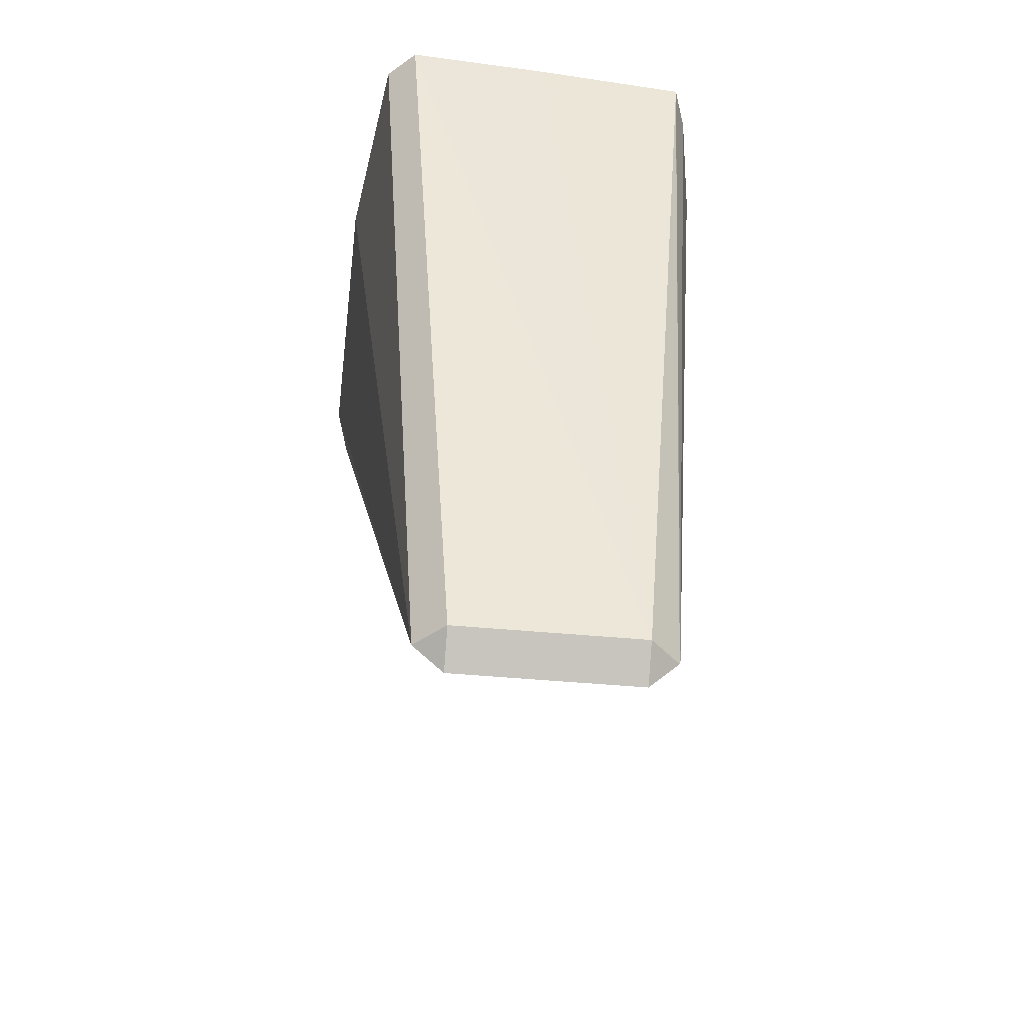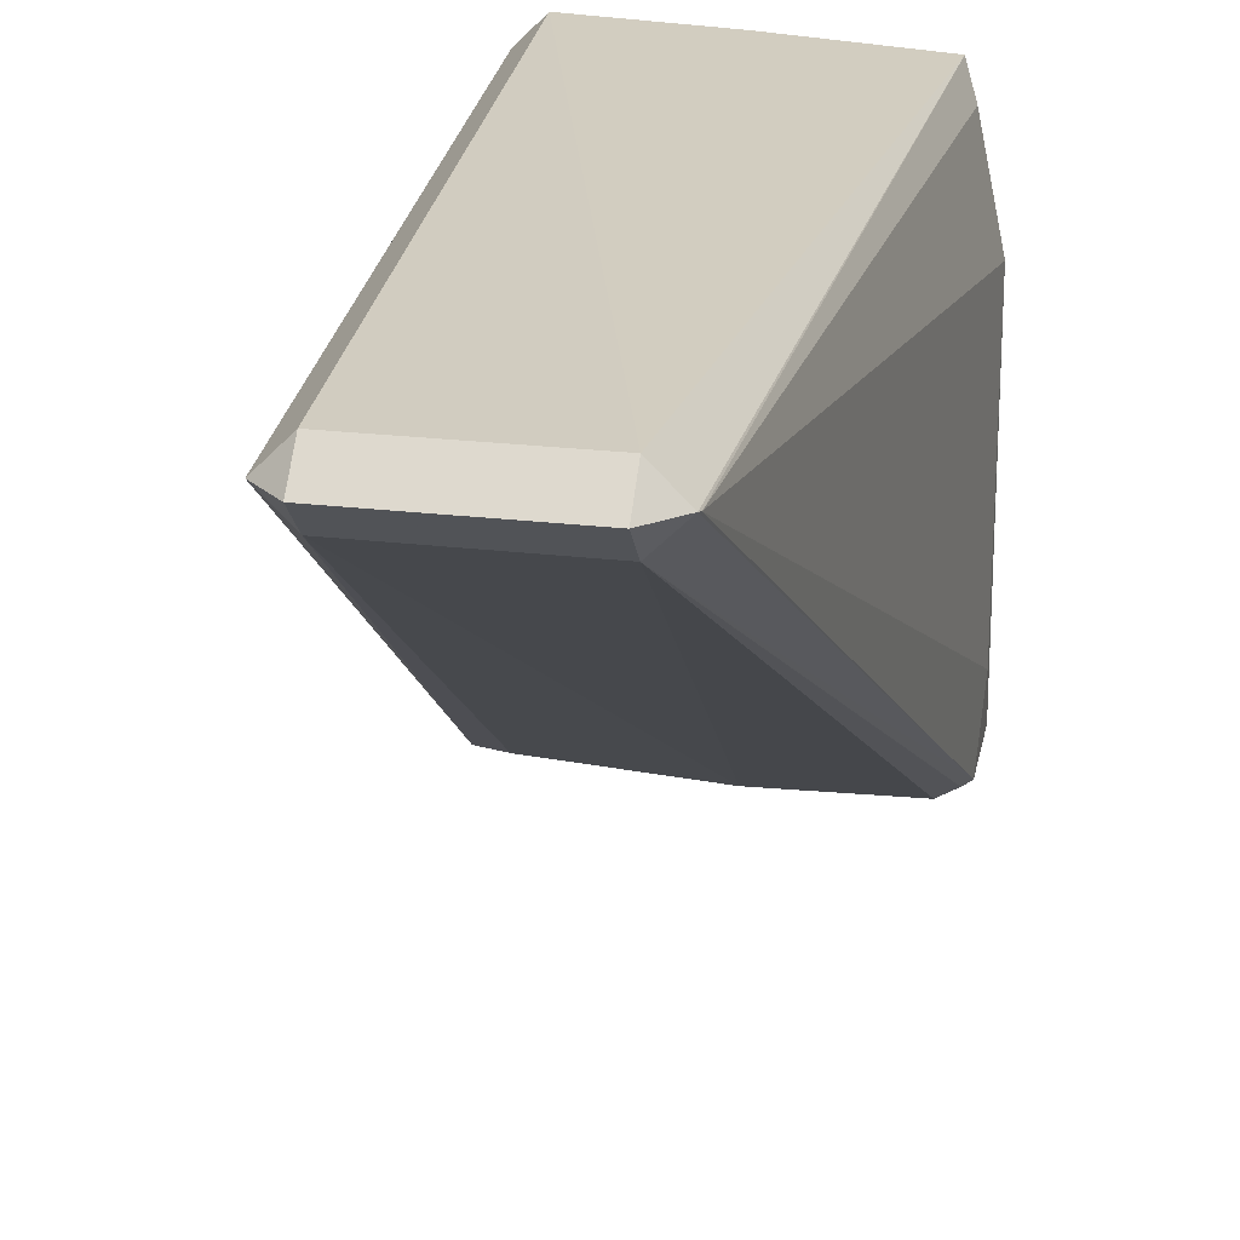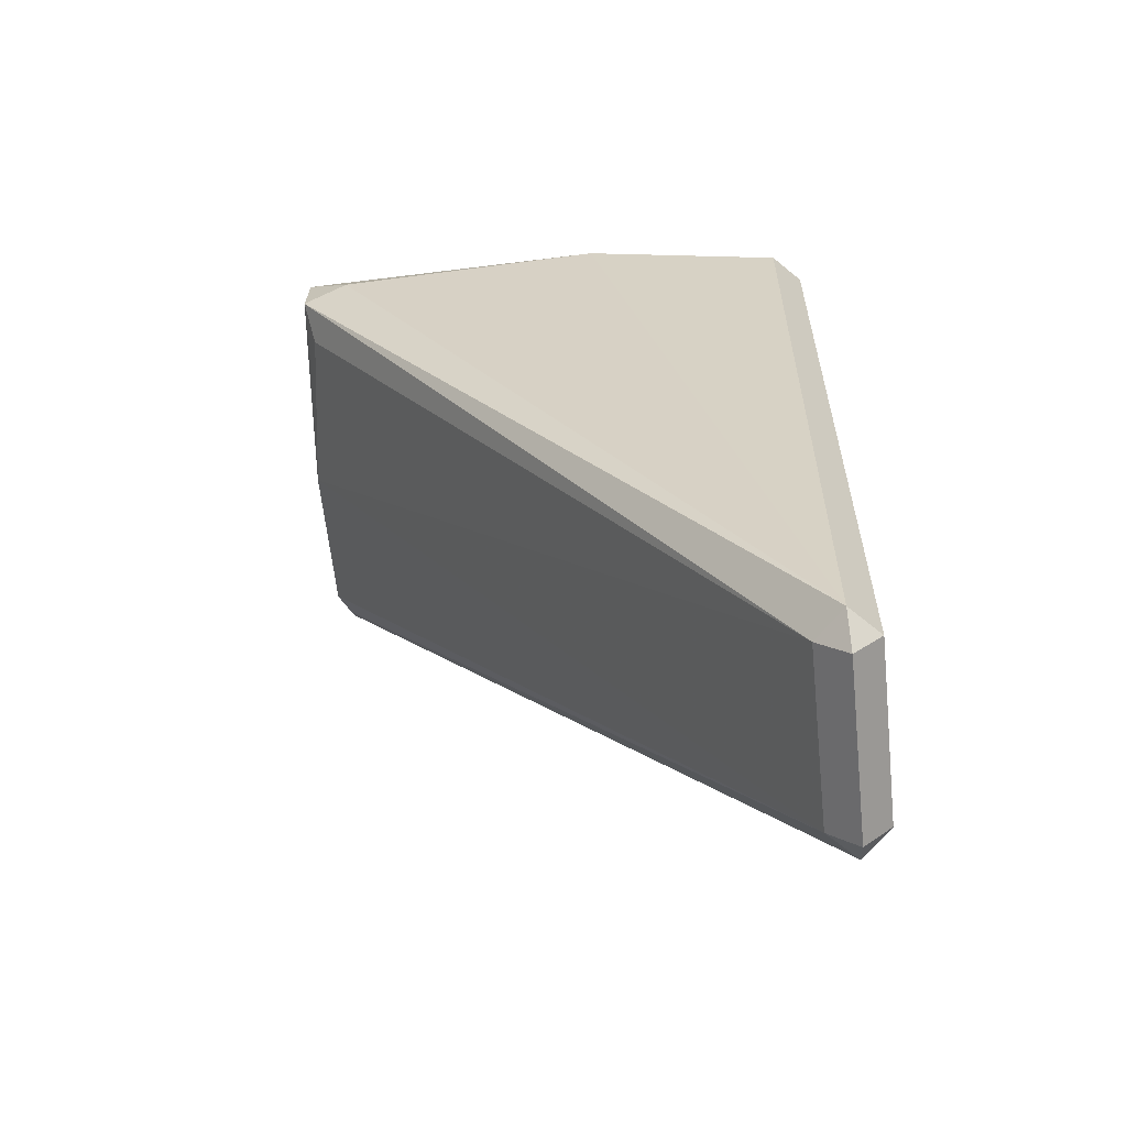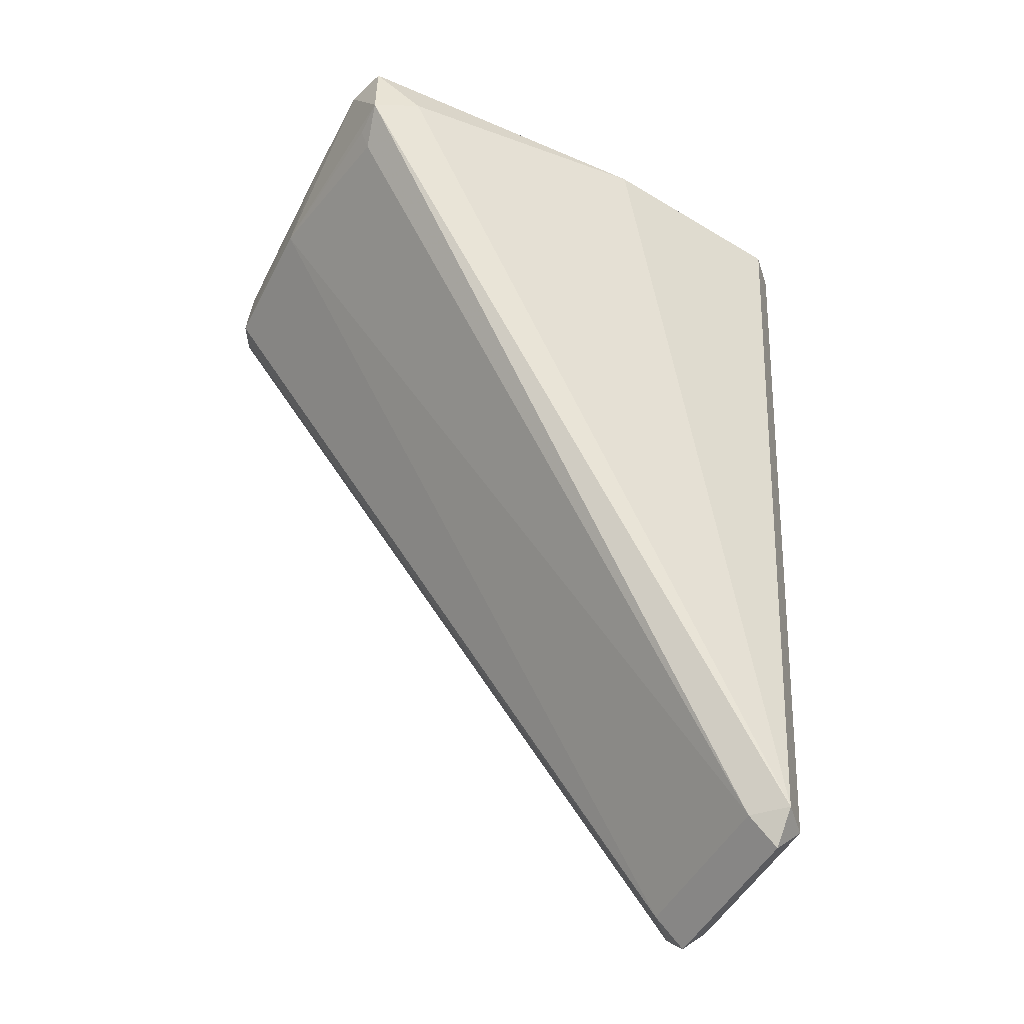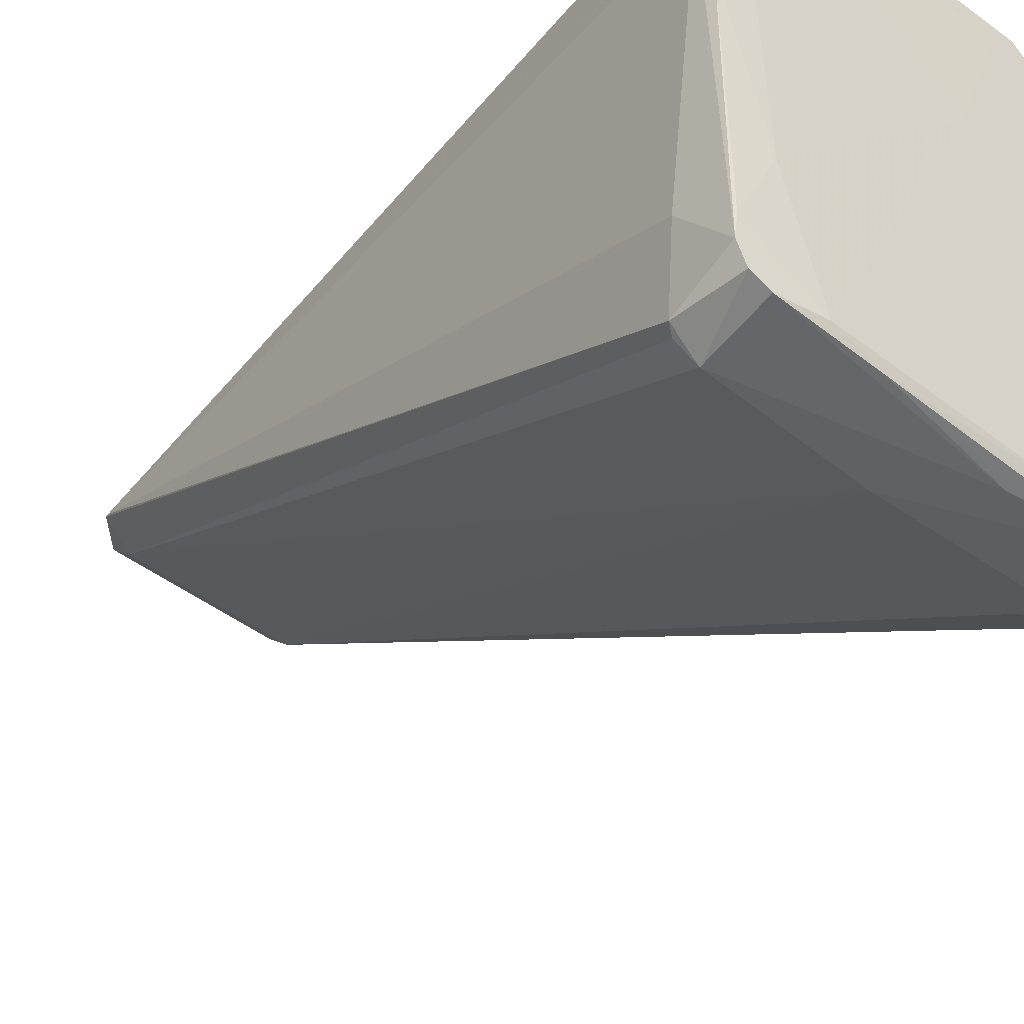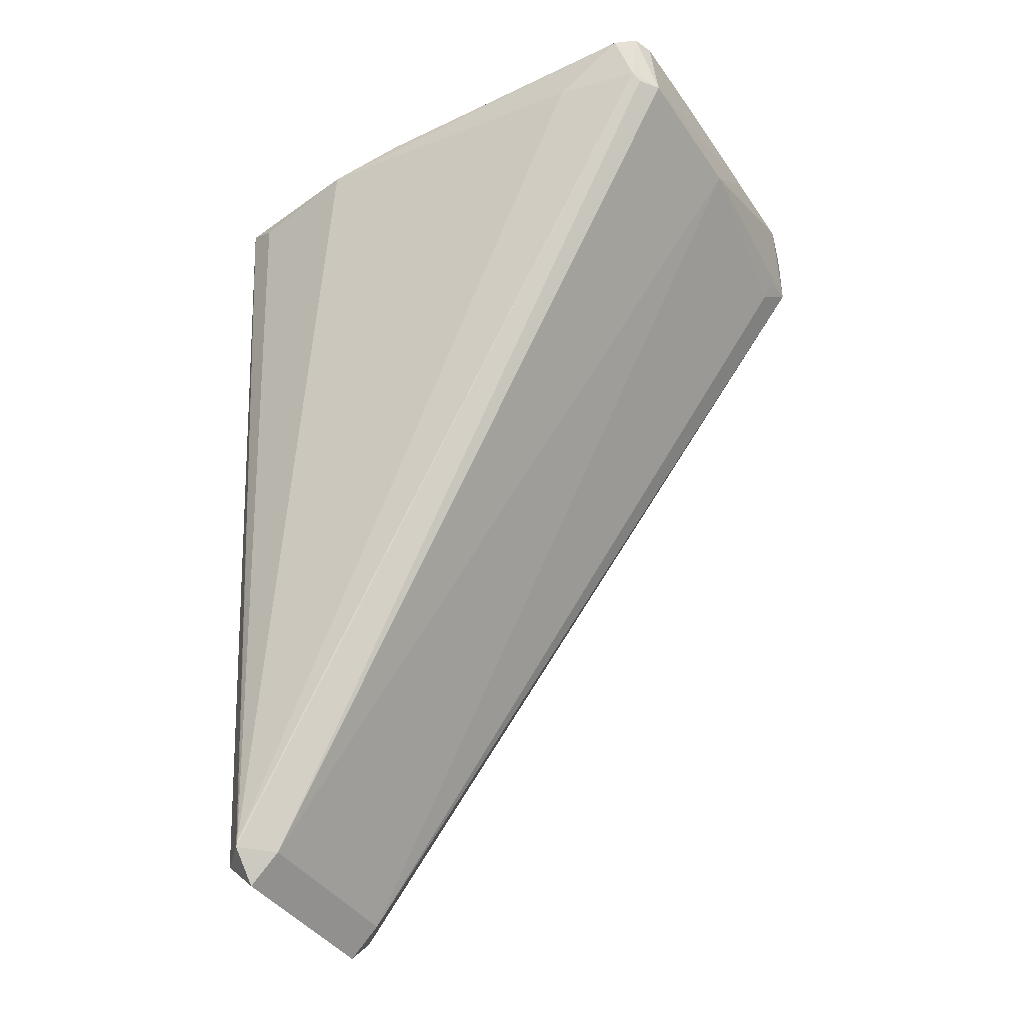
<metadata>
{"format":"obj","ext":"obj","renderer":"f3d","projection":"perspective","resolution":1024,"background":"white","views":[{"elev":-44.9,"azim":174.1,"up":"+Z"},{"elev":22.9,"azim":-168.6,"up":"+Y"},{"elev":-67.2,"azim":95.8,"up":"+Z"},{"elev":-48.5,"azim":62.9,"up":"+Z"},{"elev":-46.8,"azim":-41.0,"up":"+Y"},{"elev":-39.8,"azim":-59.8,"up":"+Z"}]}
</metadata>
<code>
v 0.04838 -0.07685 0.1367
v -0.03795 -0.04339 0.1545
v 0.02893 0.04917 -0.05451
v 0.0218 0.04205 -0.05451
v 0.0218 0.0563 -0.05451
v 0.0218 0.04917 -0.06163
v -0.046 -0.07675 0.1536
v 0.0234 -0.07674 0.1548
v -0.04748 -0.07587 0.1382
v -0.04824 -0.07133 0.1536
v -0.04111 -0.07846 0.1536
v 0.03916 -0.0745 0.1296
v -0.04531 -0.07683 0.1366
v 0.04859 -0.07675 0.1528
v -0.02971 -0.07674 0.1546
v -0.02908 0.04874 -0.0534
v 0.01264 -0.08015 0.1502
v 0.0151 0.01655 0.1549
v 0.0482 0.004767 0.1542
v 0.05156 -0.06513 0.1404
v 0.03708 -0.07674 0.1548
v -0.0004085 0.05976 0.1543
v -0.01782 -0.07899 0.1537
v 0.03806 -0.07972 0.1534
v -0.04745 0.001268 0.1538
v -0.04788 0.02102 0.1509
v -0.003488 -0.08062 0.1366
v -0.03892 0.05722 0.1541
v -0.04029 -0.08001 0.1371
v -0.04739 -0.06453 0.1538
v 0.03963 -0.0768 0.1349
v -0.0213 0.04926 0.1544
v 0.05013 0.003063 0.1536
v -0.02877 0.04911 -0.05468
v -0.02164 0.04198 -0.05468
v -0.02164 0.05624 -0.05468
v -0.02164 0.04911 -0.06181
v -0.04888 -0.05477 0.1417
v -0.04197 0.04947 0.1494
v 0.02943 0.04076 0.1549
v 0.04368 0.04076 0.1549
v 0.03655 0.03363 0.1549
v 0.03655 0.04789 0.1549
v 0.02903 0.0542 0.1549
v 0.04329 0.0542 0.1549
v 0.03616 0.06133 0.1549
f 28 16 39
f 22 28 46
f 46 36 22
f 22 36 28
f 34 36 37
f 34 16 28
f 28 36 34
f 4 6 3
f 24 21 8
f 14 21 24
f 25 2 28
f 28 2 32
f 18 32 2
f 3 6 5
f 5 36 46
f 8 21 41
f 1 3 20
f 1 4 3
f 20 14 1
f 14 24 1
f 35 34 37
f 38 16 9
f 34 35 9
f 16 34 9
f 28 39 26
f 26 25 28
f 26 39 16
f 26 16 38
f 32 18 44
f 46 28 44
f 28 32 44
f 42 18 8
f 8 41 42
f 33 14 20
f 20 3 33
f 3 45 33
f 4 1 12
f 27 1 24
f 27 35 4
f 4 12 27
f 8 18 15
f 15 18 2
f 38 9 10
f 9 7 10
f 10 26 38
f 25 26 10
f 7 15 10
f 19 21 14
f 14 33 19
f 19 41 21
f 19 45 41
f 19 33 45
f 17 27 24
f 13 9 35
f 31 12 1
f 1 27 31
f 31 27 12
f 11 15 7
f 2 25 30
f 25 10 30
f 30 15 2
f 30 10 15
f 40 44 18
f 18 42 40
f 23 17 24
f 23 11 17
f 15 11 23
f 23 24 8
f 8 15 23
f 27 17 29
f 17 11 29
f 29 11 7
f 35 27 29
f 29 13 35
f 29 7 9
f 9 13 29
f 5 6 37
f 37 36 5
f 37 6 35
f 6 4 35
f 3 5 45
f 45 5 46
f 43 45 46
f 41 45 43
f 40 43 46
f 46 44 40
f 41 43 40
f 40 42 41

</code>
